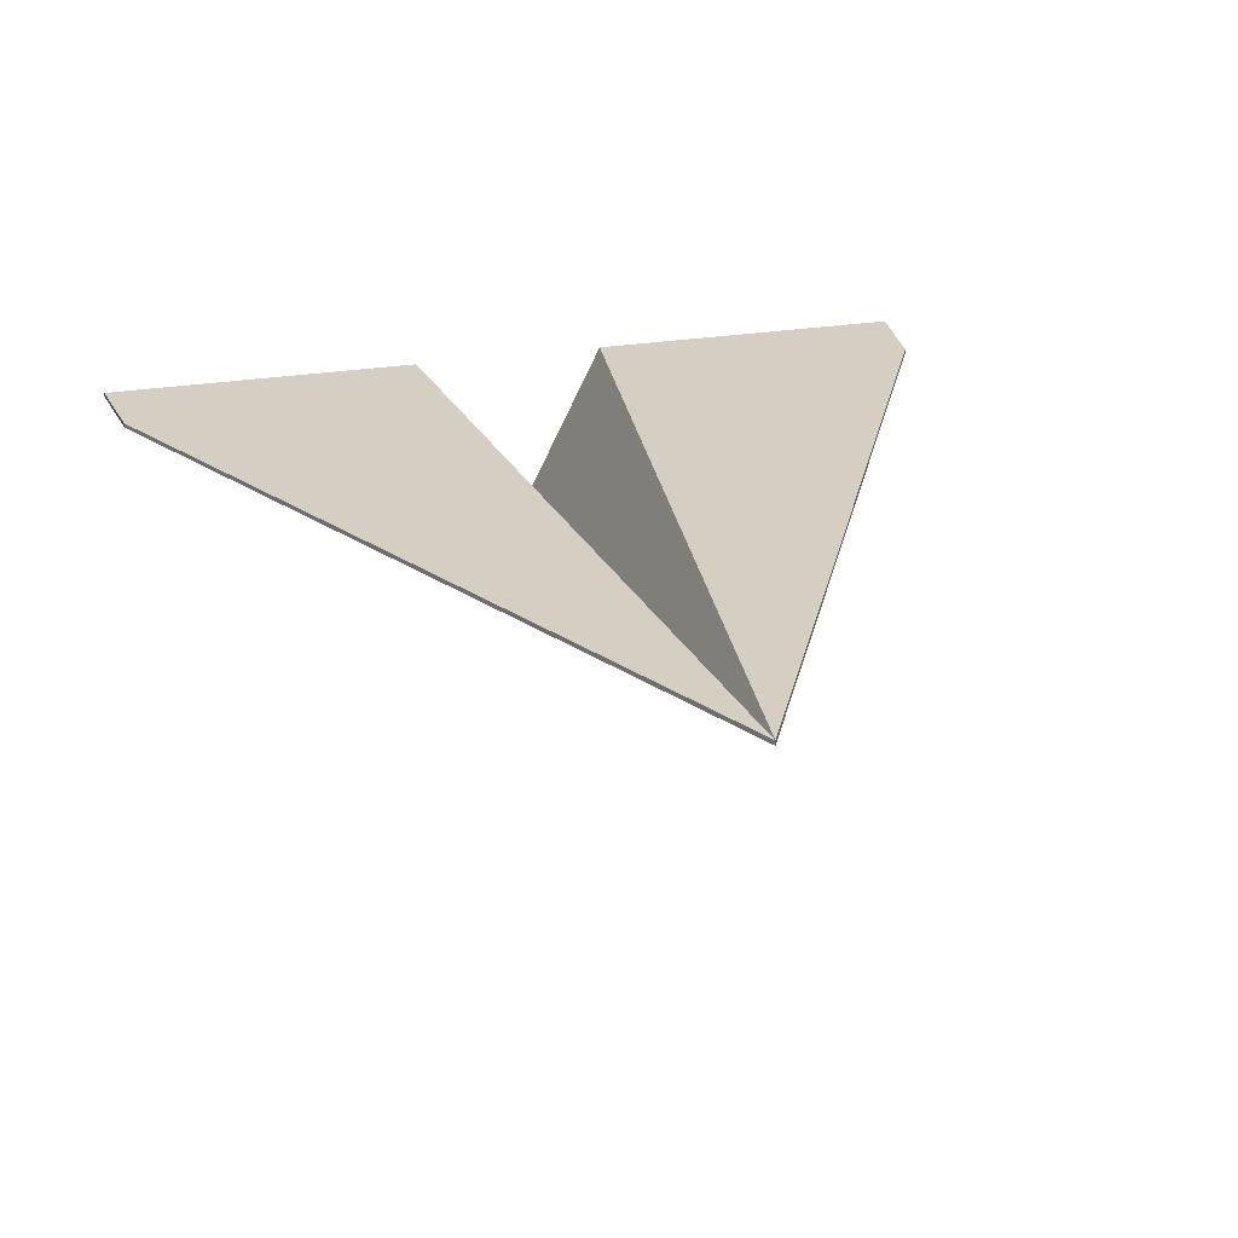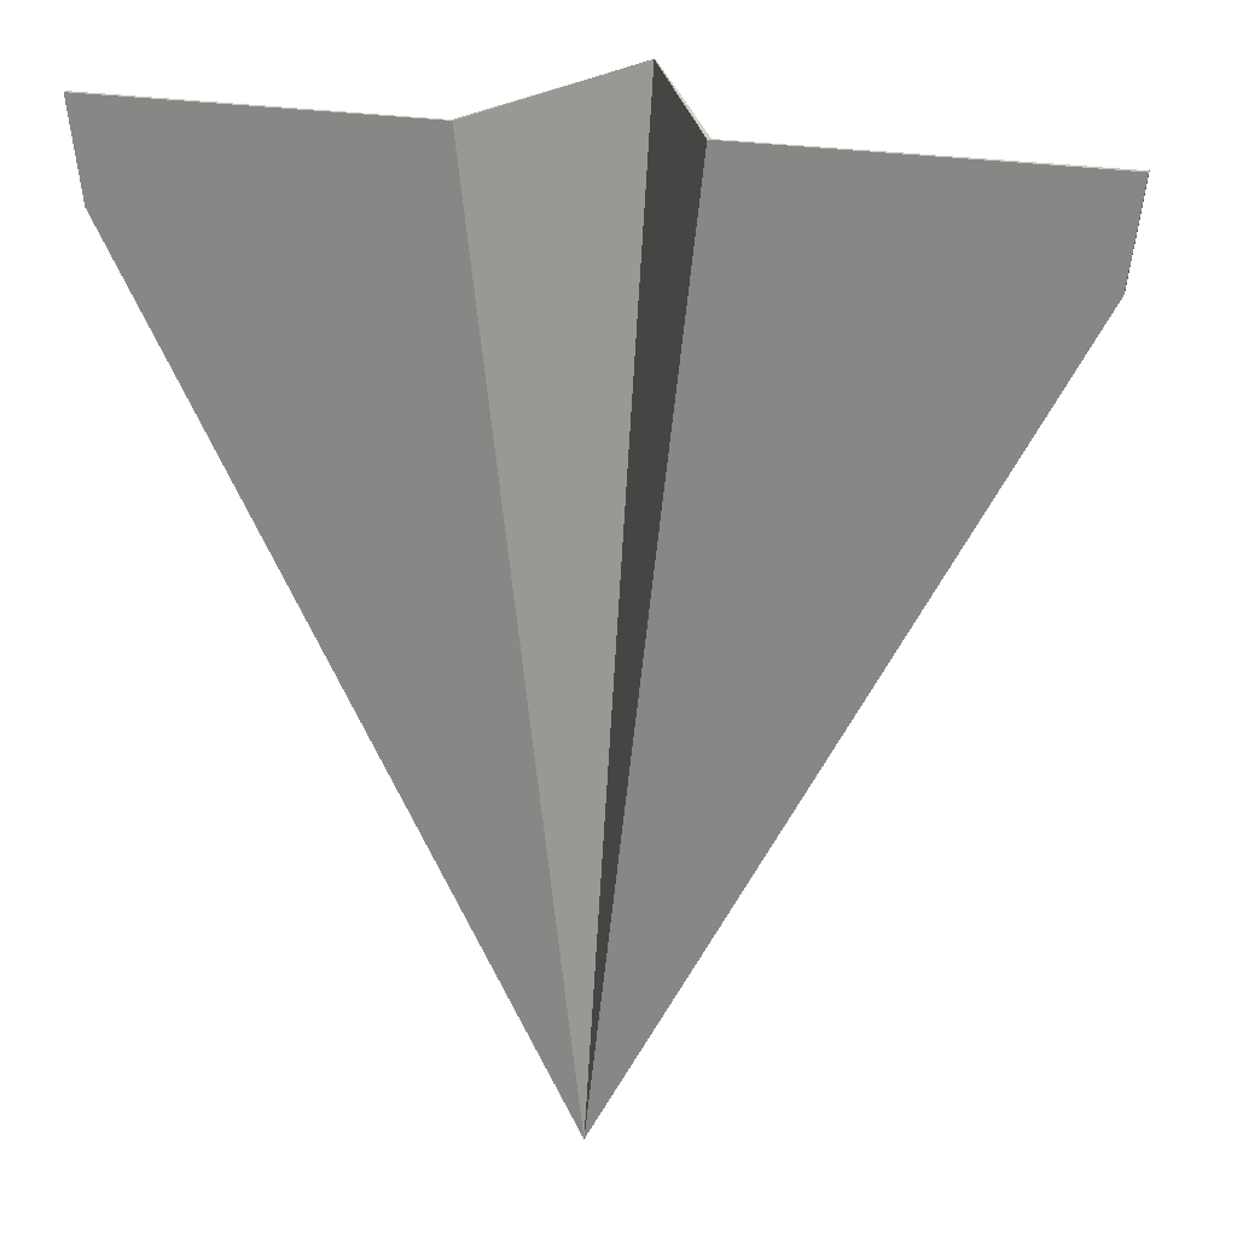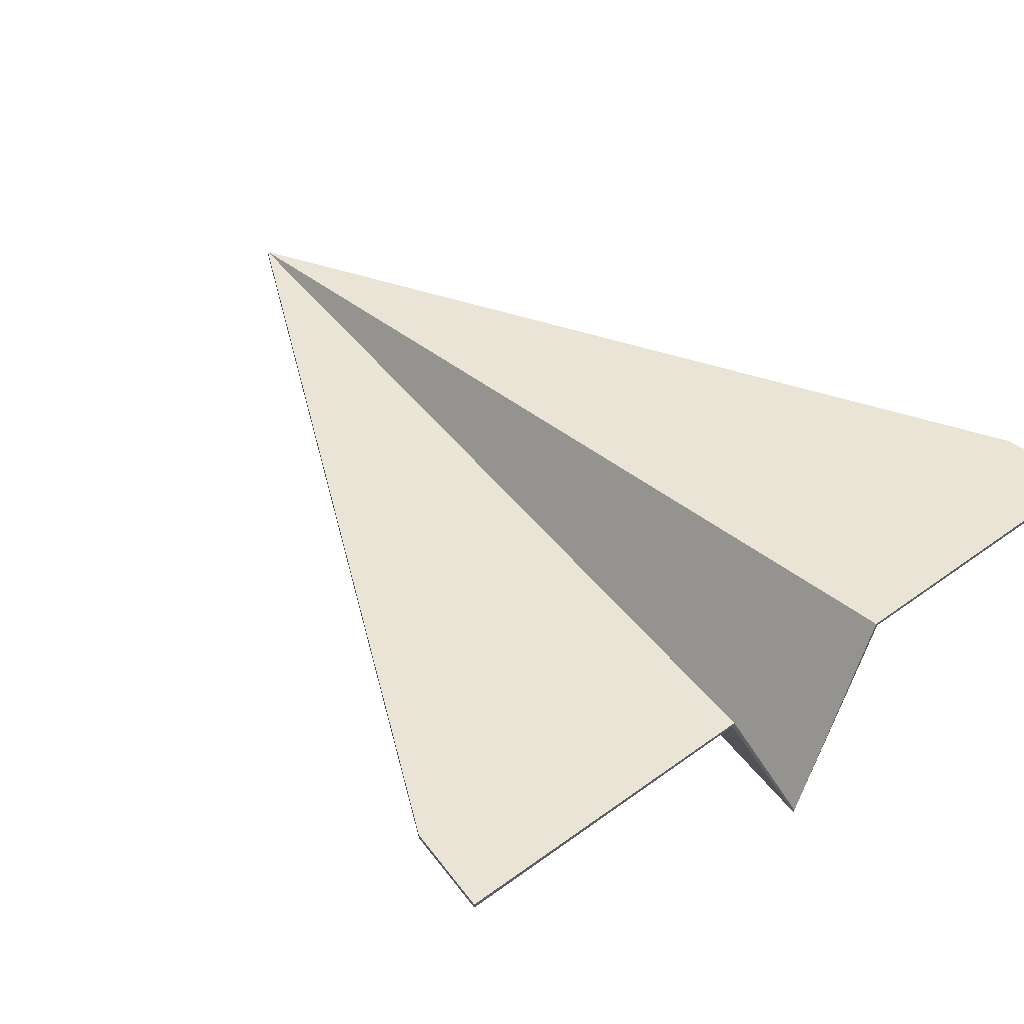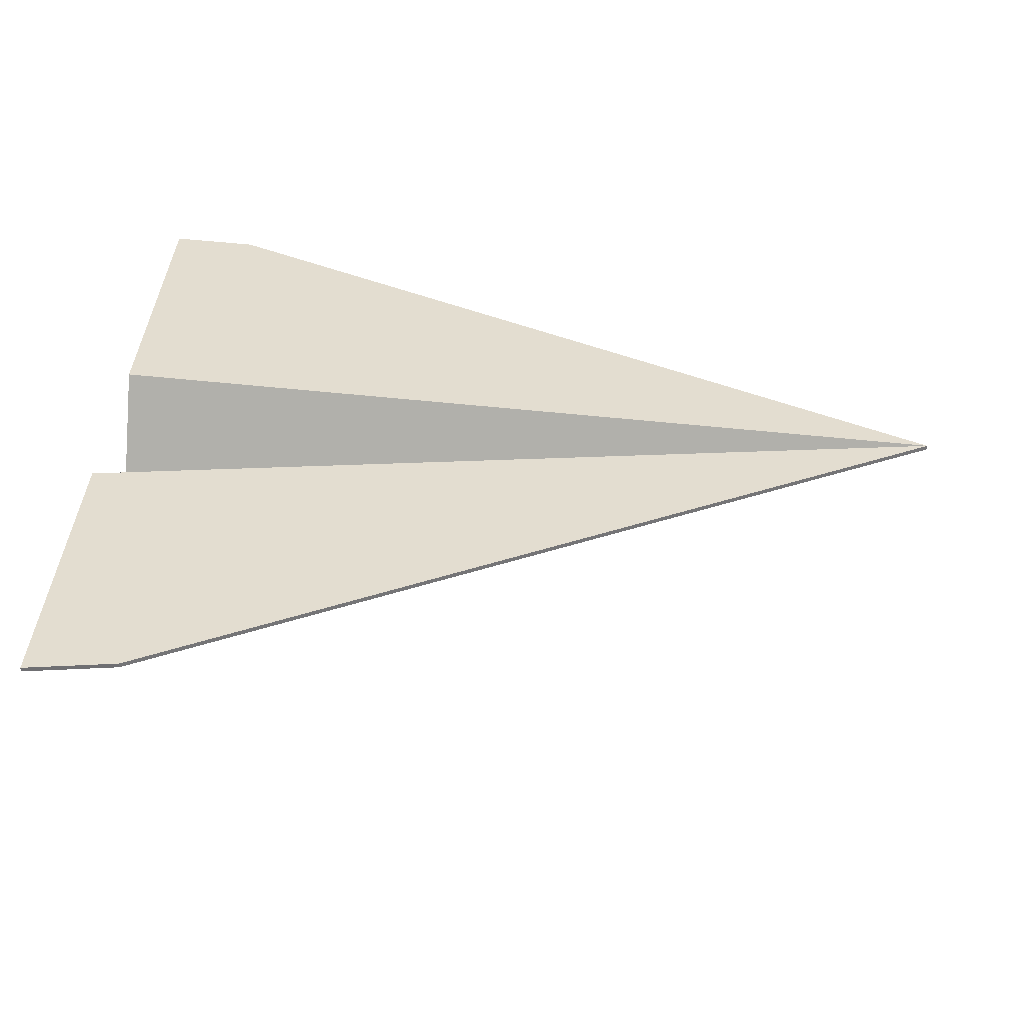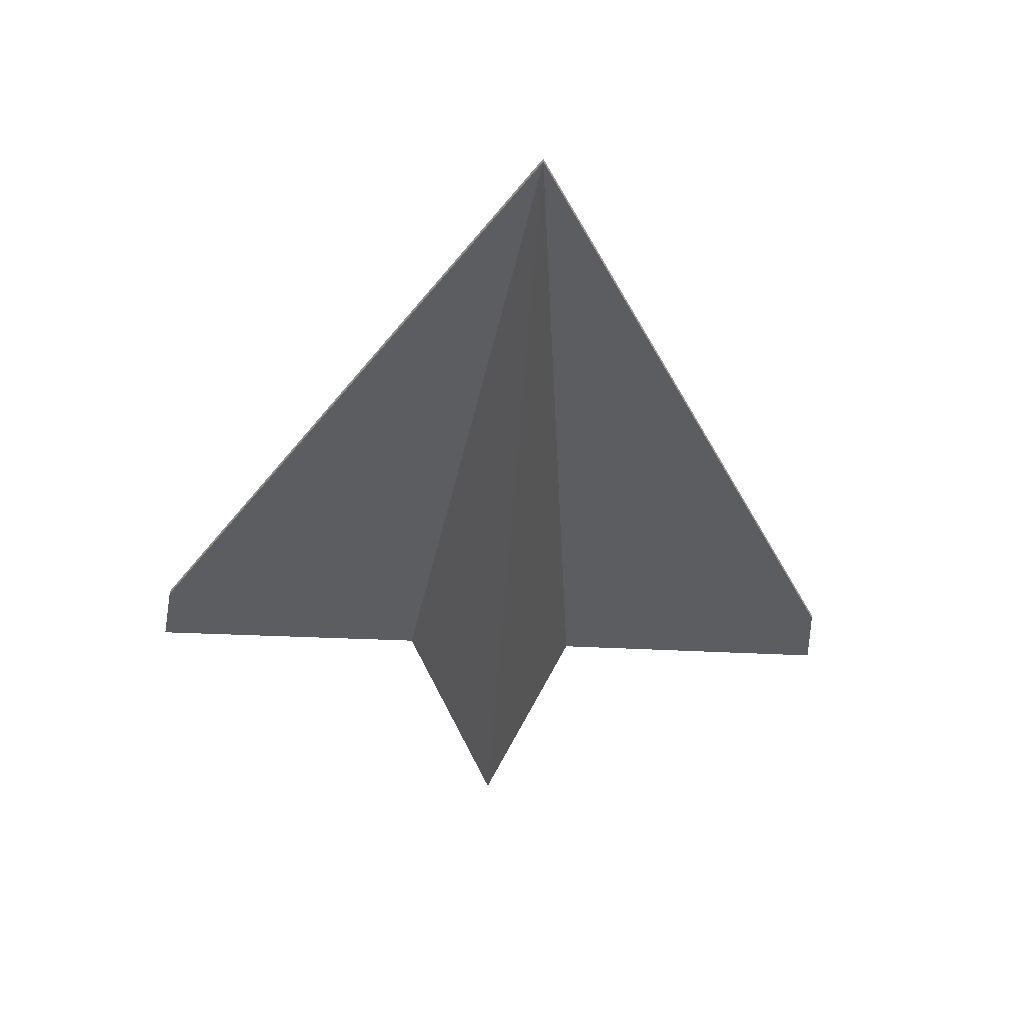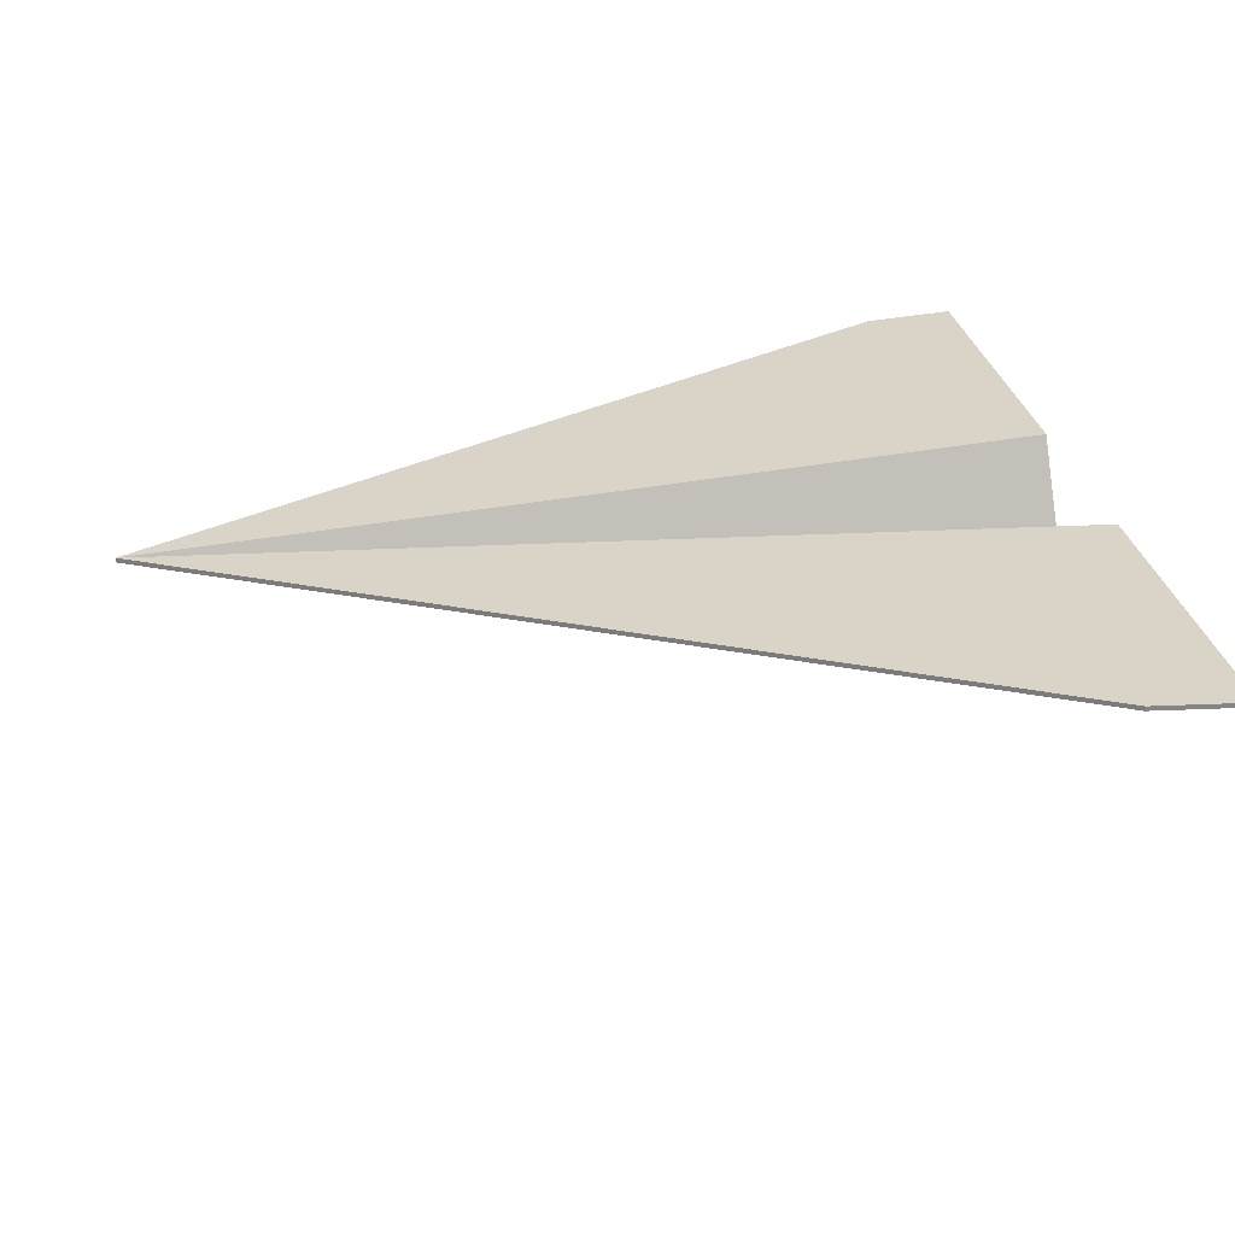
<metadata>
{"format":"obj","ext":"obj","renderer":"f3d","projection":"perspective","resolution":1024,"background":"white","views":[{"elev":25.5,"azim":164.7,"up":"+Y"},{"elev":23.7,"azim":-163.4,"up":"+Z"},{"elev":43.8,"azim":-40.6,"up":"+Y"},{"elev":35.6,"azim":93.0,"up":"+Y"},{"elev":-35.4,"azim":176.1,"up":"+Y"},{"elev":28.6,"azim":-100.6,"up":"+Y"}]}
</metadata>
<code>
o Plane
v 0.9471 0 1
v 0 0 -1
v 0.9224 0 0.7946
v 0.2229 0 1
v 0 -0.4609 1.02
v -0.9471 0 1
v -0.9224 0 0.7946
v -0.2229 0 1
v 0.9471 -0.01 1
v 0 -0.009986 -1.001
v 0.9224 -0.01 0.7946
v 0.228 -0.008596 0.9994
v 0 -0.4707 1.018
v -0.9471 -0.01 1
v -0.9224 -0.01 0.7946
v -0.228 -0.008596 0.9994
f 4 2 5
f 1 3 2 4
f 8 5 2
f 6 8 2 7
f 12 13 10
f 9 12 10 11
f 16 10 13
f 14 15 10 16
f 1 4 12 9
f 4 5 13 12
f 2 3 11 10
f 3 1 9 11
f 8 6 14 16
f 5 8 16 13
f 7 2 10 15
f 6 7 15 14

</code>
